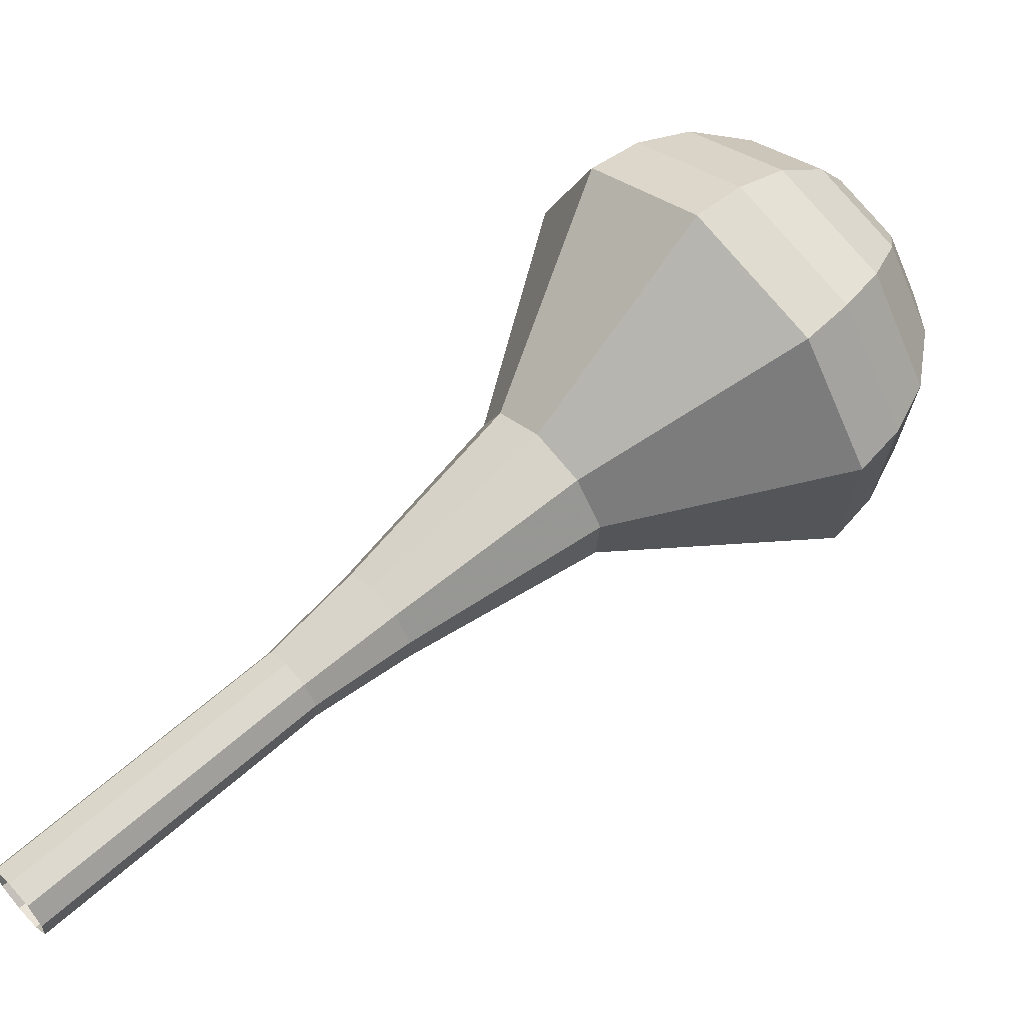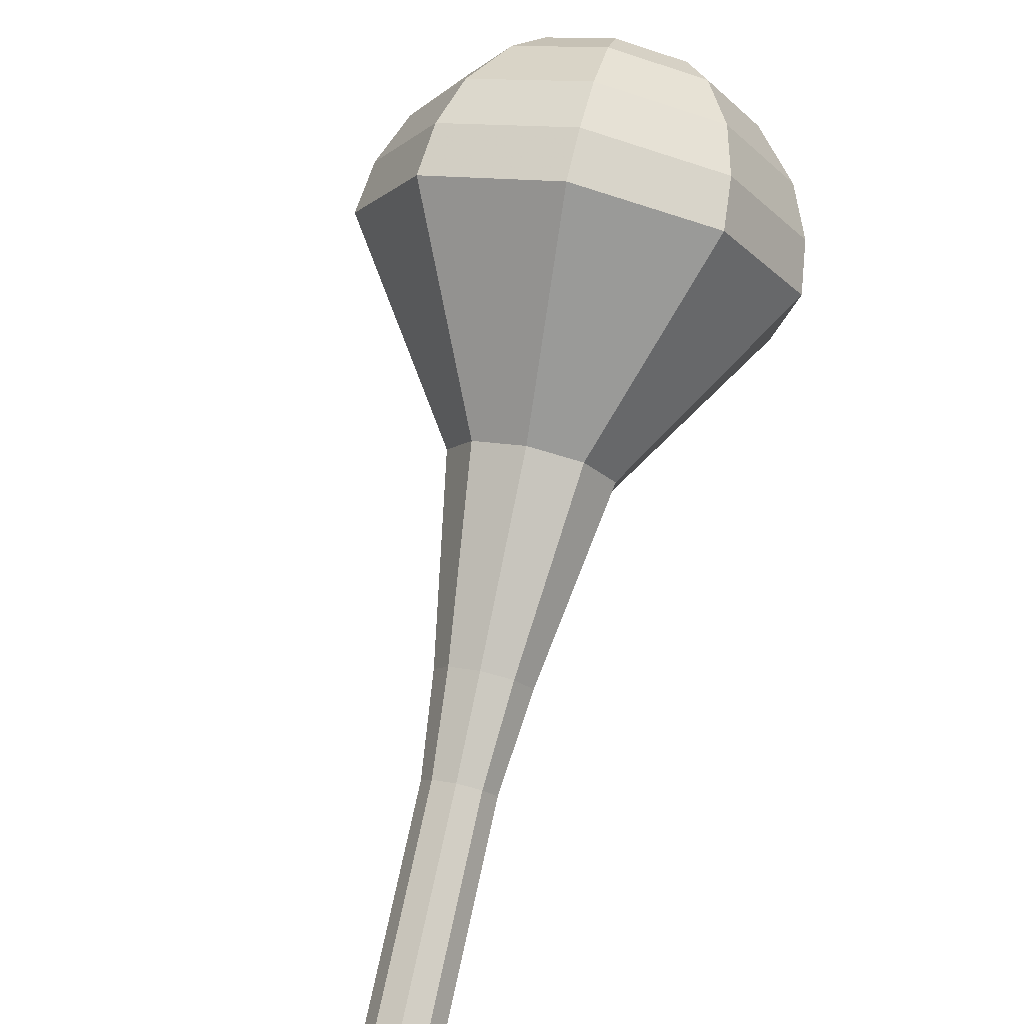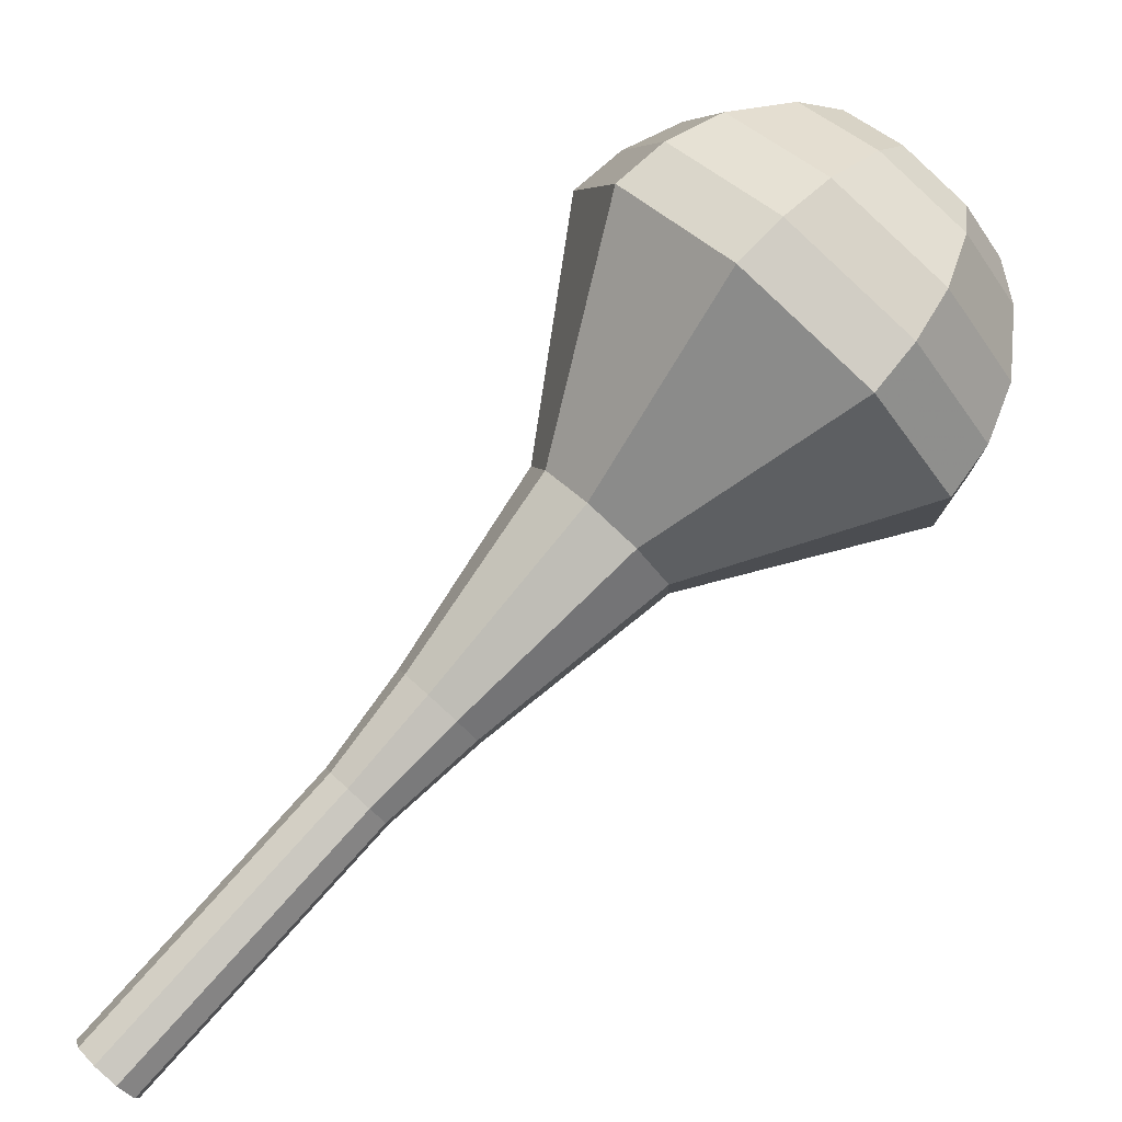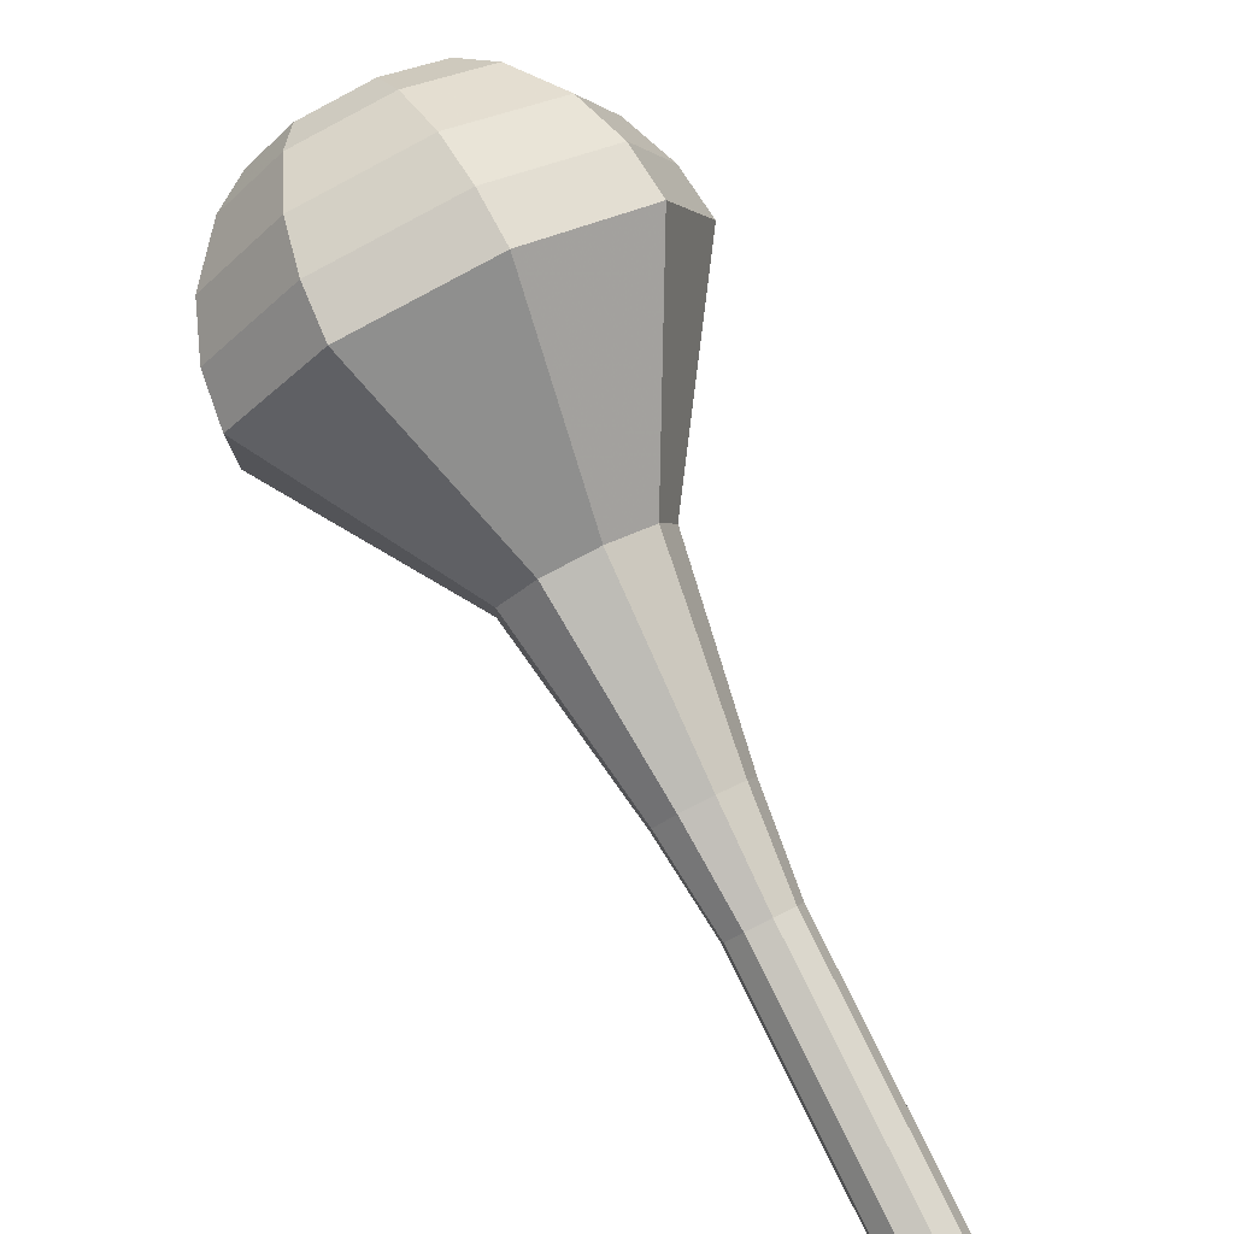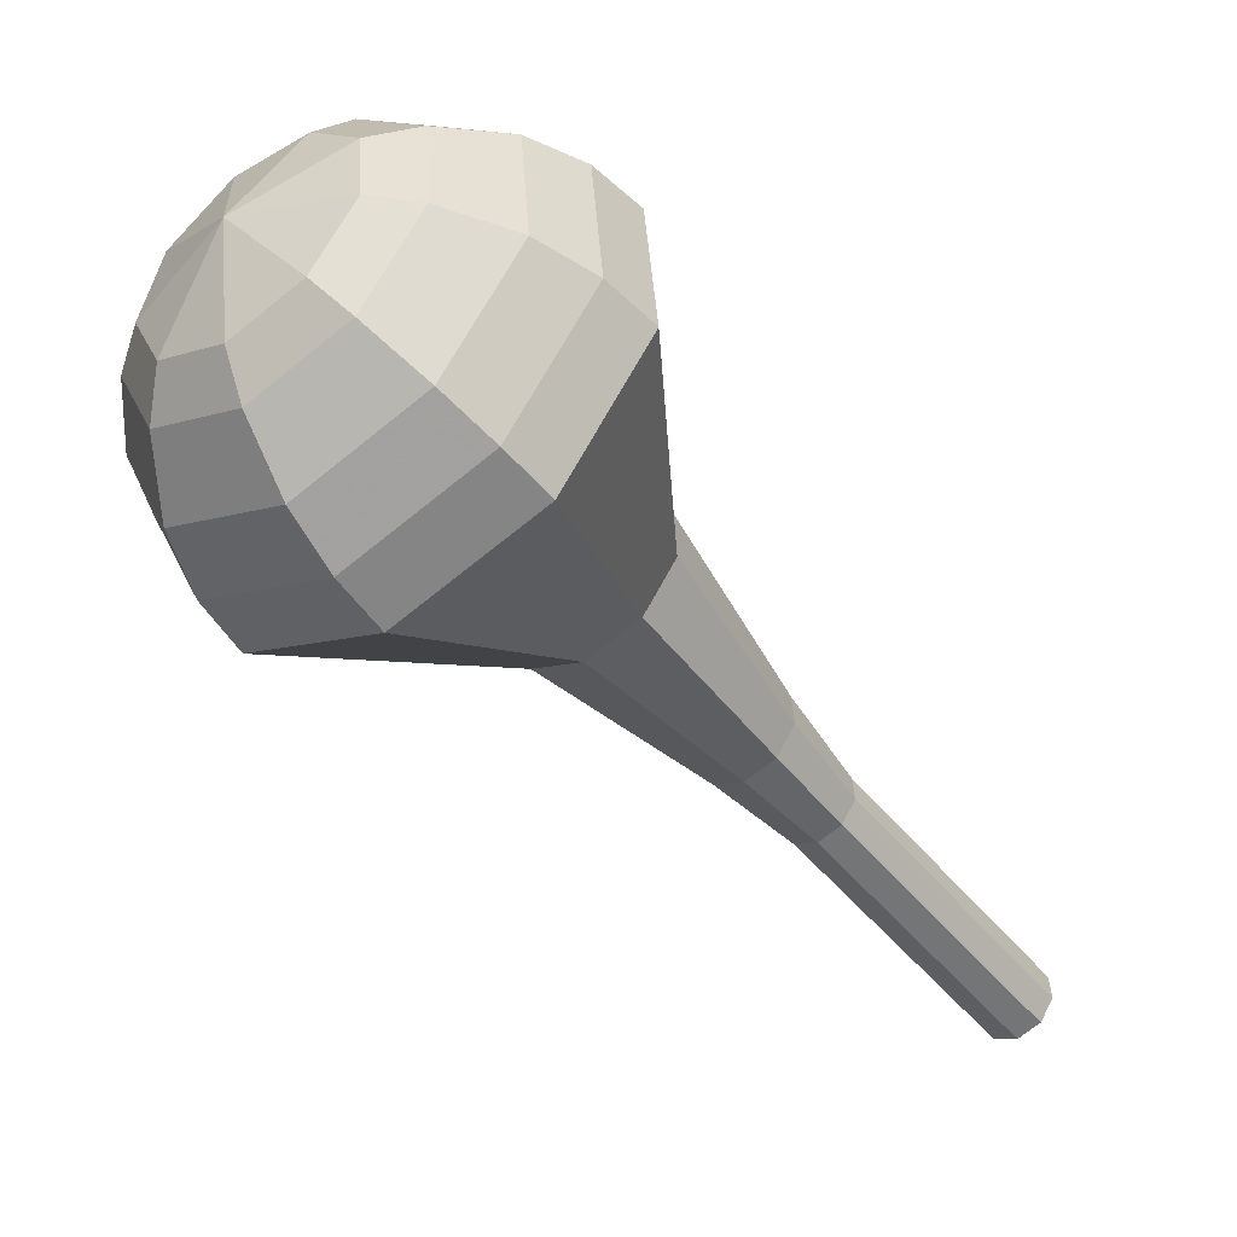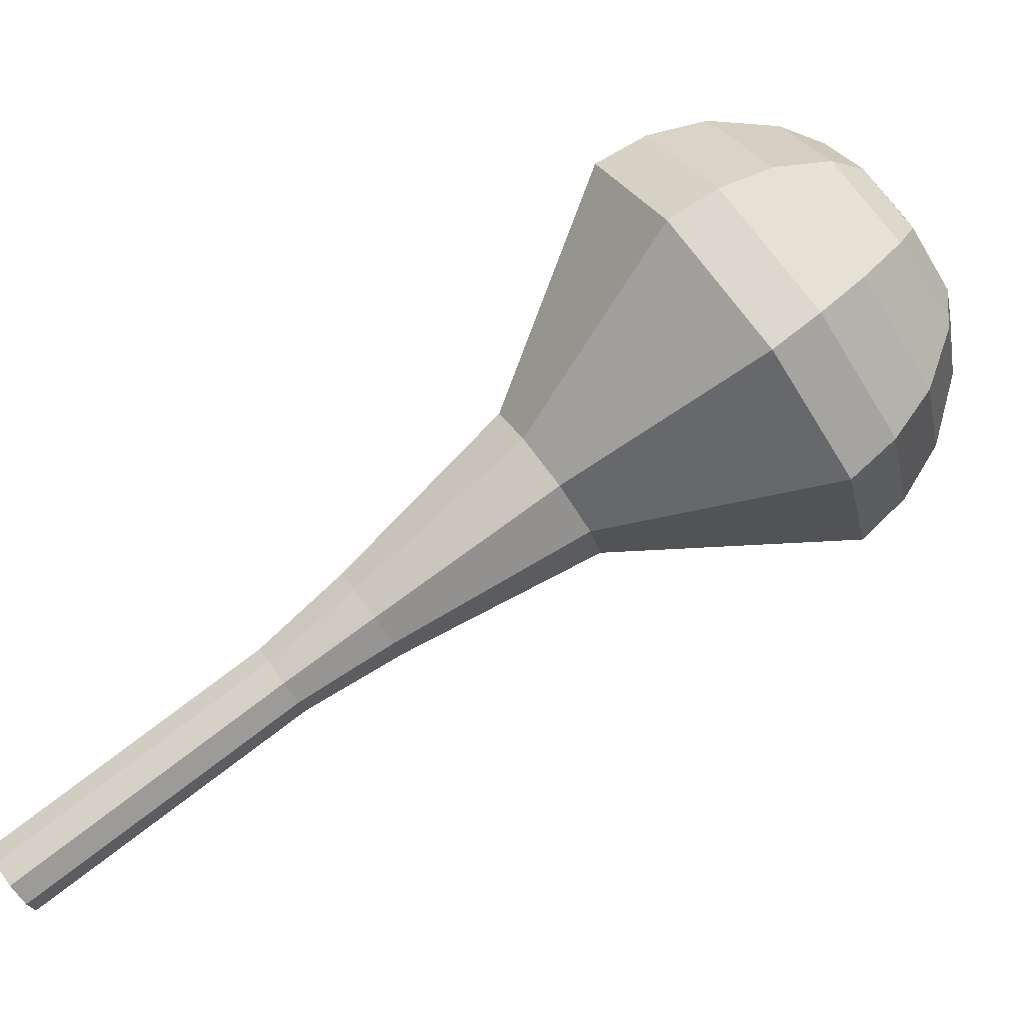
<metadata>
{"format":"obj","ext":"obj","renderer":"f3d","projection":"perspective","resolution":1024,"background":"white","views":[{"elev":0.9,"azim":-65.2,"up":"+Y"},{"elev":-66.9,"azim":33.8,"up":"+Y"},{"elev":-44.7,"azim":-6.8,"up":"+Y"},{"elev":-60.6,"azim":165.4,"up":"+Z"},{"elev":-0.5,"azim":96.4,"up":"+Y"},{"elev":5.1,"azim":-49.4,"up":"+Y"}]}
</metadata>
<code>
g tube1
v 109.6 112.6 165.6
v 109.7 113.1 164.9
v 109.4 113.8 164.5
v 108.7 114.4 164.7
v 108.1 114.5 165.2
v 107.8 114.2 165.9
v 107.9 113.6 166.5
v 108.4 112.9 166.6
v 109.1 112.6 166.3
v 109.6 112.6 165.6
v 111.8 114.7 167.4
v 111.9 115.2 166.8
v 111.5 115.9 166.4
v 110.9 116.4 166.5
v 110.2 116.6 167.1
v 109.9 116.3 167.8
v 110 115.7 168.4
v 110.6 115 168.5
v 111.2 114.6 168.1
v 111.8 114.7 167.4
v 113.9 116.8 169.3
v 114 117.3 168.6
v 113.7 118 168.3
v 113 118.5 168.4
v 112.4 118.7 168.9
v 112.1 118.4 169.7
v 112.2 117.7 170.2
v 112.7 117 170.4
v 113.4 116.7 170
v 113.9 116.8 169.3
v 116.1 118.8 171.2
v 116.2 119.3 170.5
v 115.8 120 170.1
v 115.2 120.6 170.3
v 114.6 120.7 170.8
v 114.2 120.4 171.5
v 114.4 119.8 172.1
v 114.9 119.1 172.2
v 115.6 118.7 171.9
v 116.1 118.8 171.2
v 118.5 120.6 173
v 118.6 121.2 172.1
v 118.2 122.2 171.7
v 117.3 122.9 171.8
v 116.5 123.1 172.6
v 116.1 122.7 173.5
v 116.3 121.8 174.2
v 116.9 121 174.4
v 117.8 120.5 173.9
v 118.5 120.6 173
v 123.6 123.9 176.8
v 123.9 125 175.2
v 123.1 126.5 174.4
v 121.6 127.8 174.7
v 120.2 128.1 176
v 119.5 127.4 177.6
v 119.8 126 178.8
v 121 124.5 179.1
v 122.5 123.7 178.3
v 123.6 123.9 176.8
v 131.2 124.6 180.5
v 131.8 127.6 176.4
v 129.7 131.8 174.2
v 125.9 135.1 175
v 122.1 136 178.3
v 120.2 134.2 182.7
v 120.9 130.3 186
v 124.1 126.4 186.8
v 128.1 124.1 184.6
v 131.2 124.6 180.5
v 132.2 125.8 181.5
v 132.8 128.8 177.5
v 130.8 132.8 175.4
v 127.1 136 176.2
v 123.4 136.9 179.4
v 121.5 135.1 183.6
v 122.2 131.4 186.8
v 125.3 127.6 187.6
v 129.2 125.4 185.5
v 132.2 125.8 181.5
v 132.8 127.5 182.5
v 133.3 130.1 178.9
v 131.5 133.7 177.1
v 128.2 136.6 177.7
v 124.9 137.4 180.6
v 123.2 135.8 184.4
v 123.9 132.5 187.3
v 126.6 129 187.9
v 130.1 127.1 186
v 132.8 127.5 182.5
v 132.9 129.7 183.5
v 133.3 131.7 180.8
v 131.9 134.5 179.3
v 129.4 136.7 179.8
v 126.9 137.3 182
v 125.6 136 184.9
v 126.1 133.5 187.1
v 128.2 130.9 187.6
v 130.8 129.4 186.2
v 132.9 129.7 183.5
v 132.5 131.2 184
v 132.8 132.7 182
v 131.8 134.7 180.9
v 130 136.3 181.3
v 128.2 136.8 182.9
v 127.2 135.9 185
v 127.6 134 186.6
v 129.1 132.1 187
v 131.1 131 186
v 132.5 131.2 184
v 130.6 134.4 184.5
v 130.6 134.4 184.5
v 130.6 134.4 184.5
v 130.6 134.4 184.5
v 130.6 134.4 184.5
v 130.6 134.4 184.5
v 130.6 134.4 184.5
v 130.6 134.4 184.5
v 130.6 134.4 184.5
v 130.6 134.4 184.5
f 1 2 12
f 12 11 1
f 2 3 13
f 13 12 2
f 3 4 14
f 14 13 3
f 4 5 15
f 15 14 4
f 5 6 16
f 16 15 5
f 6 7 17
f 17 16 6
f 7 8 18
f 18 17 7
f 8 9 19
f 19 18 8
f 9 10 20
f 20 19 9
f 11 12 22
f 22 21 11
f 12 13 23
f 23 22 12
f 13 14 24
f 24 23 13
f 14 15 25
f 25 24 14
f 15 16 26
f 26 25 15
f 16 17 27
f 27 26 16
f 17 18 28
f 28 27 17
f 18 19 29
f 29 28 18
f 19 20 30
f 30 29 19
f 21 22 32
f 32 31 21
f 22 23 33
f 33 32 22
f 23 24 34
f 34 33 23
f 24 25 35
f 35 34 24
f 25 26 36
f 36 35 25
f 26 27 37
f 37 36 26
f 27 28 38
f 38 37 27
f 28 29 39
f 39 38 28
f 29 30 40
f 40 39 29
f 31 32 42
f 42 41 31
f 32 33 43
f 43 42 32
f 33 34 44
f 44 43 33
f 34 35 45
f 45 44 34
f 35 36 46
f 46 45 35
f 36 37 47
f 47 46 36
f 37 38 48
f 48 47 37
f 38 39 49
f 49 48 38
f 39 40 50
f 50 49 39
f 41 42 52
f 52 51 41
f 42 43 53
f 53 52 42
f 43 44 54
f 54 53 43
f 44 45 55
f 55 54 44
f 45 46 56
f 56 55 45
f 46 47 57
f 57 56 46
f 47 48 58
f 58 57 47
f 48 49 59
f 59 58 48
f 49 50 60
f 60 59 49
f 51 52 62
f 62 61 51
f 52 53 63
f 63 62 52
f 53 54 64
f 64 63 53
f 54 55 65
f 65 64 54
f 55 56 66
f 66 65 55
f 56 57 67
f 67 66 56
f 57 58 68
f 68 67 57
f 58 59 69
f 69 68 58
f 59 60 70
f 70 69 59
f 61 62 72
f 72 71 61
f 62 63 73
f 73 72 62
f 63 64 74
f 74 73 63
f 64 65 75
f 75 74 64
f 65 66 76
f 76 75 65
f 66 67 77
f 77 76 66
f 67 68 78
f 78 77 67
f 68 69 79
f 79 78 68
f 69 70 80
f 80 79 69
f 71 72 82
f 82 81 71
f 72 73 83
f 83 82 72
f 73 74 84
f 84 83 73
f 74 75 85
f 85 84 74
f 75 76 86
f 86 85 75
f 76 77 87
f 87 86 76
f 77 78 88
f 88 87 77
f 78 79 89
f 89 88 78
f 79 80 90
f 90 89 79
f 81 82 92
f 92 91 81
f 82 83 93
f 93 92 82
f 83 84 94
f 94 93 83
f 84 85 95
f 95 94 84
f 85 86 96
f 96 95 85
f 86 87 97
f 97 96 86
f 87 88 98
f 98 97 87
f 88 89 99
f 99 98 88
f 89 90 100
f 100 99 89
f 91 92 102
f 102 101 91
f 92 93 103
f 103 102 92
f 93 94 104
f 104 103 93
f 94 95 105
f 105 104 94
f 95 96 106
f 106 105 95
f 96 97 107
f 107 106 96
f 97 98 108
f 108 107 97
f 98 99 109
f 109 108 98
f 99 100 110
f 110 109 99
f 101 102 112
f 112 111 101
f 102 103 113
f 113 112 102
f 103 104 114
f 114 113 103
f 104 105 115
f 115 114 104
f 105 106 116
f 116 115 105
f 106 107 117
f 117 116 106
f 107 108 118
f 118 117 107
f 108 109 119
f 119 118 108
f 109 110 120
f 120 119 109
g

</code>
